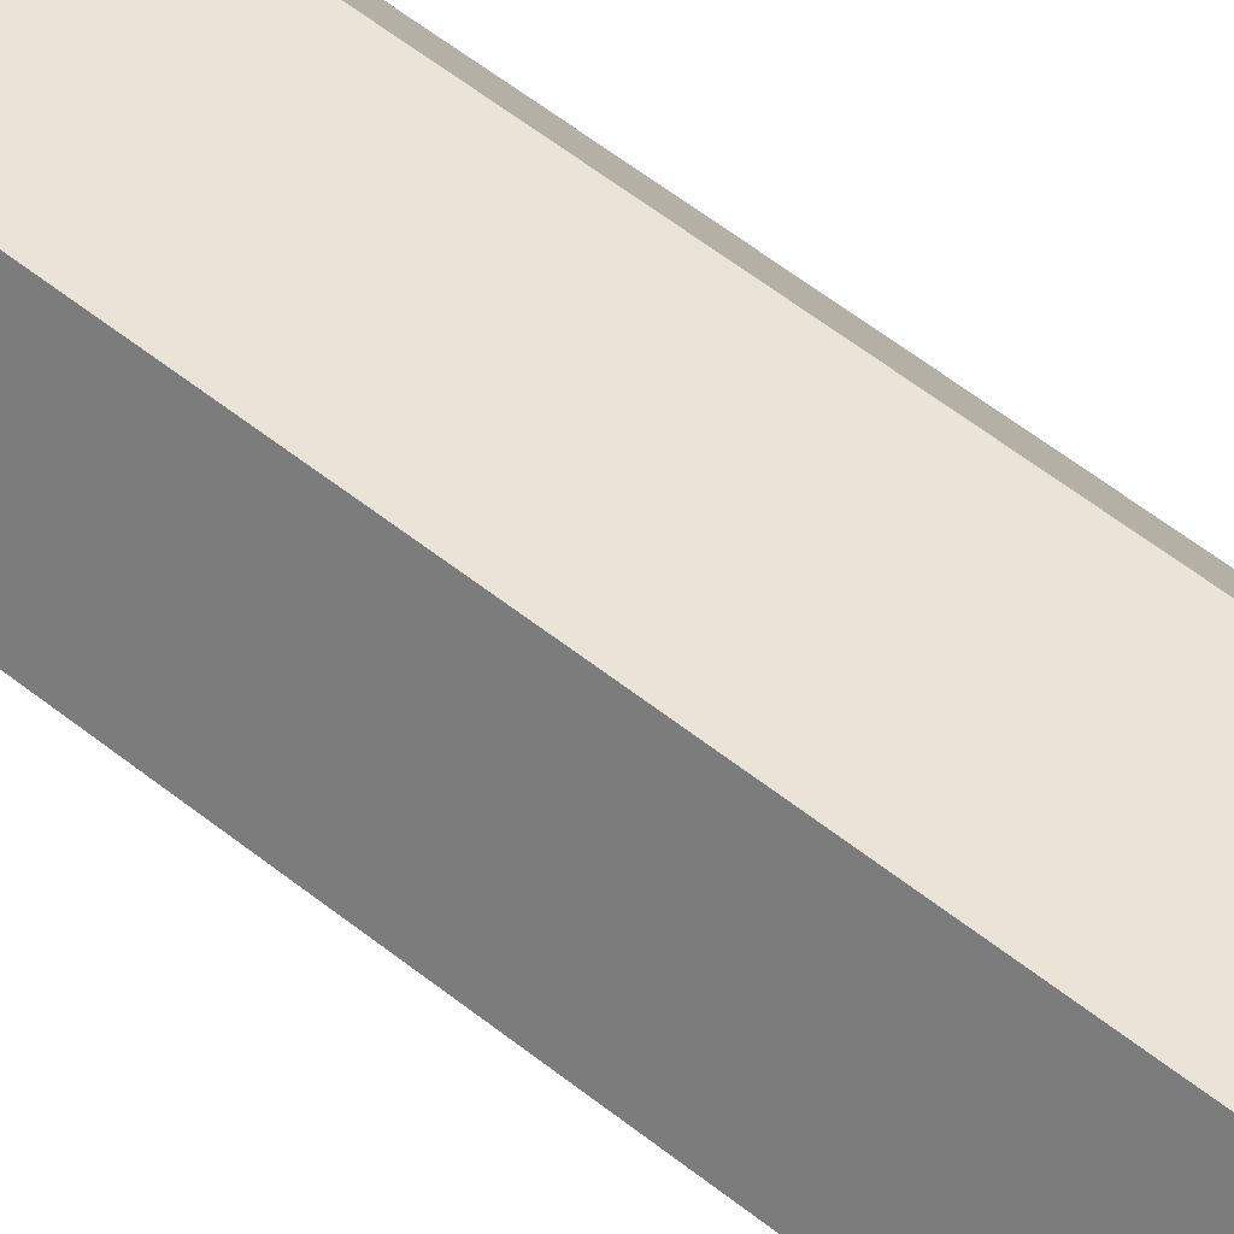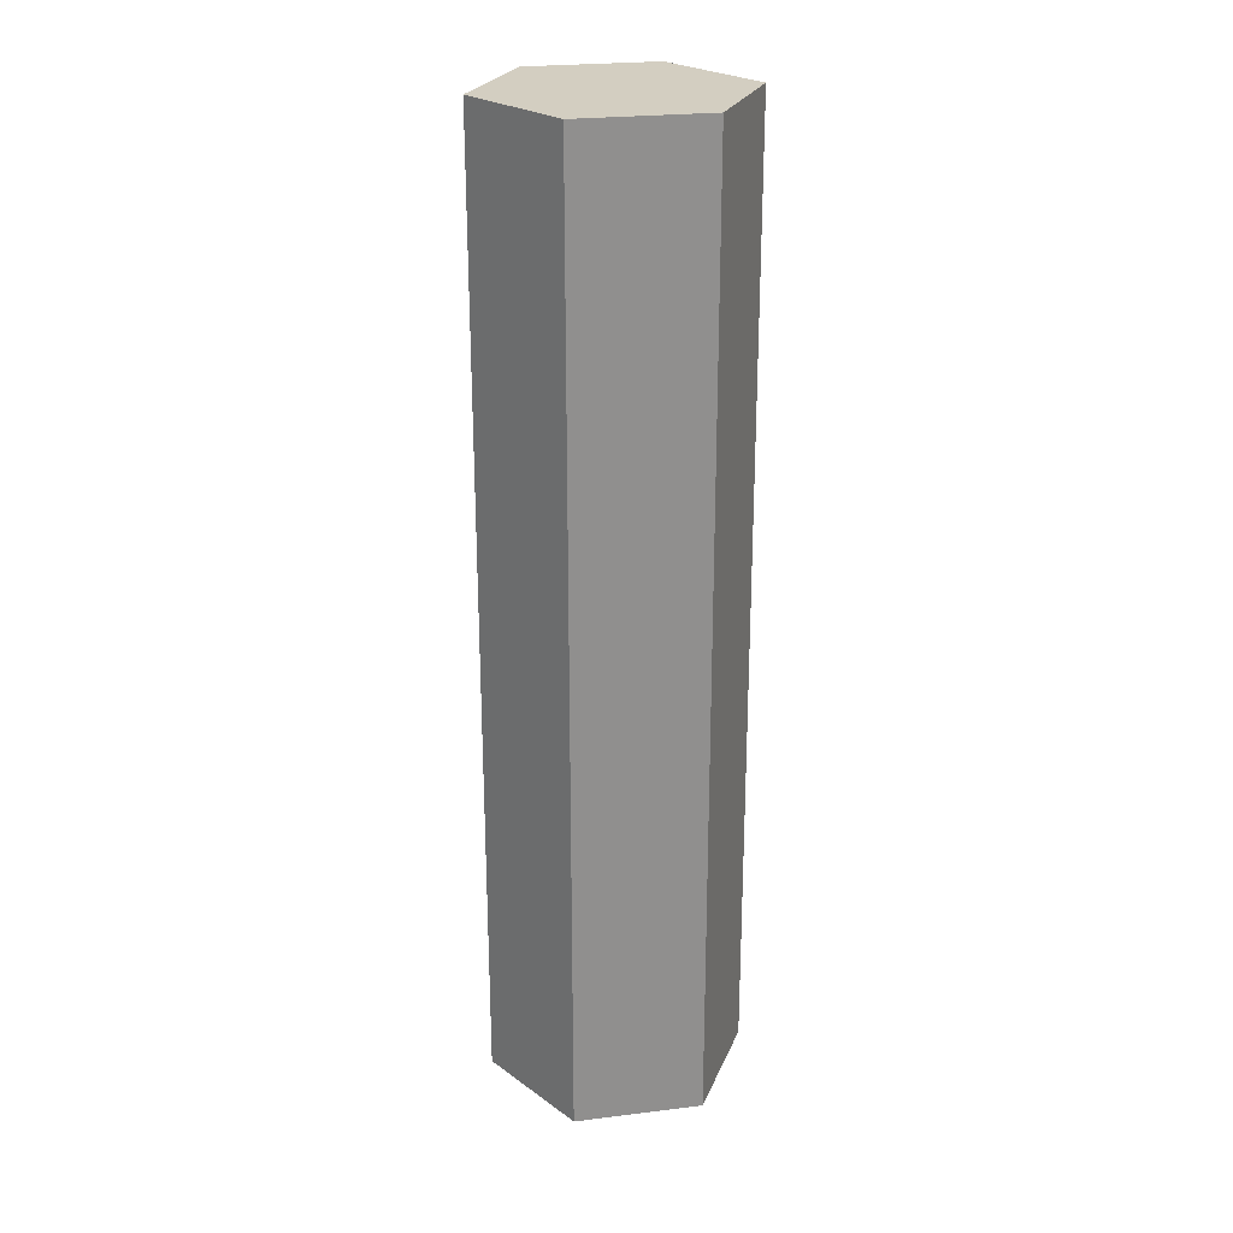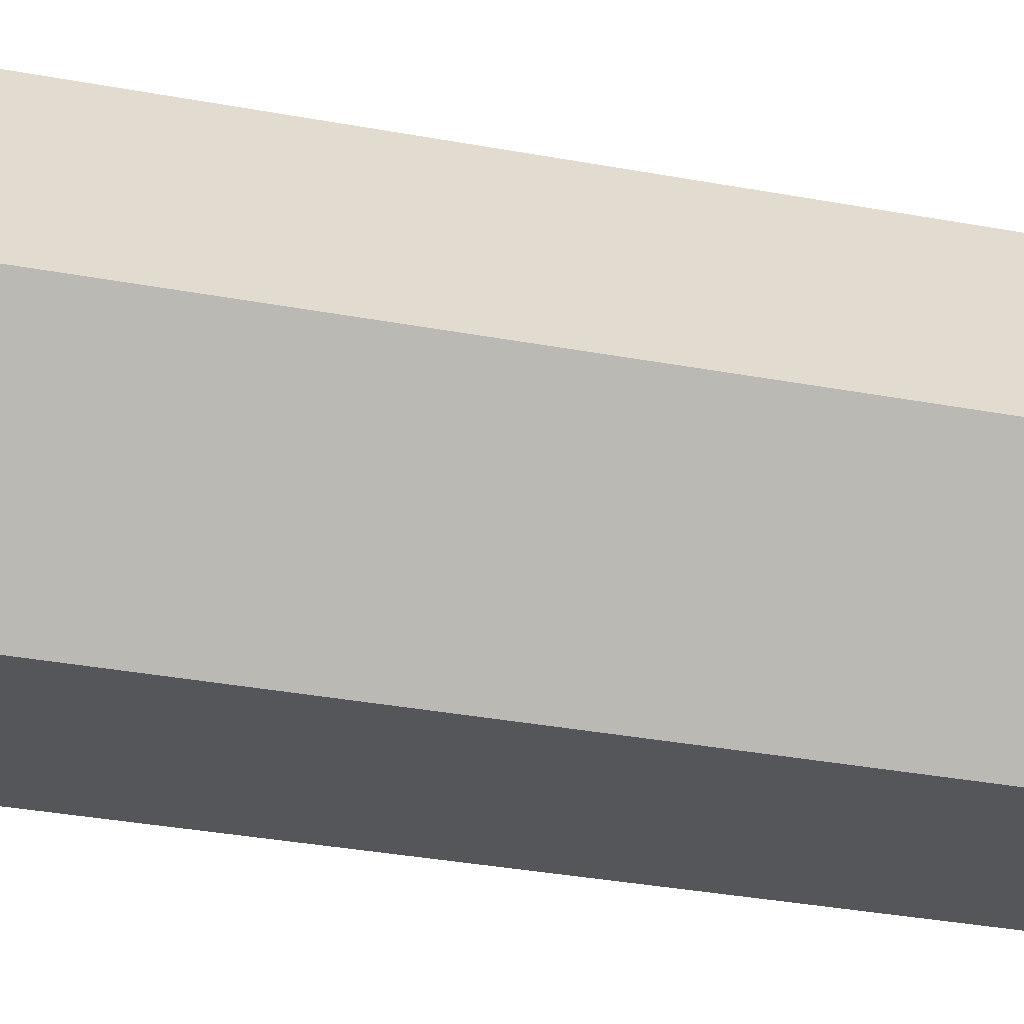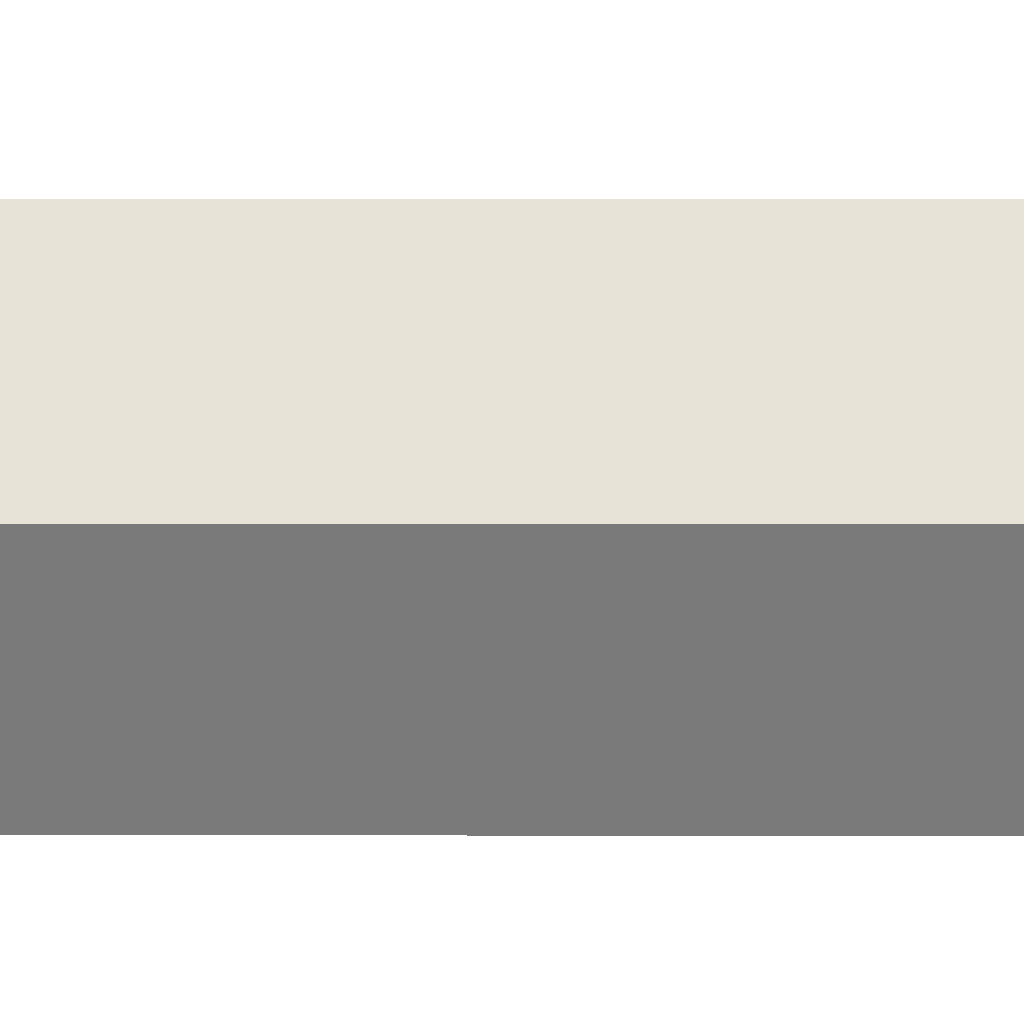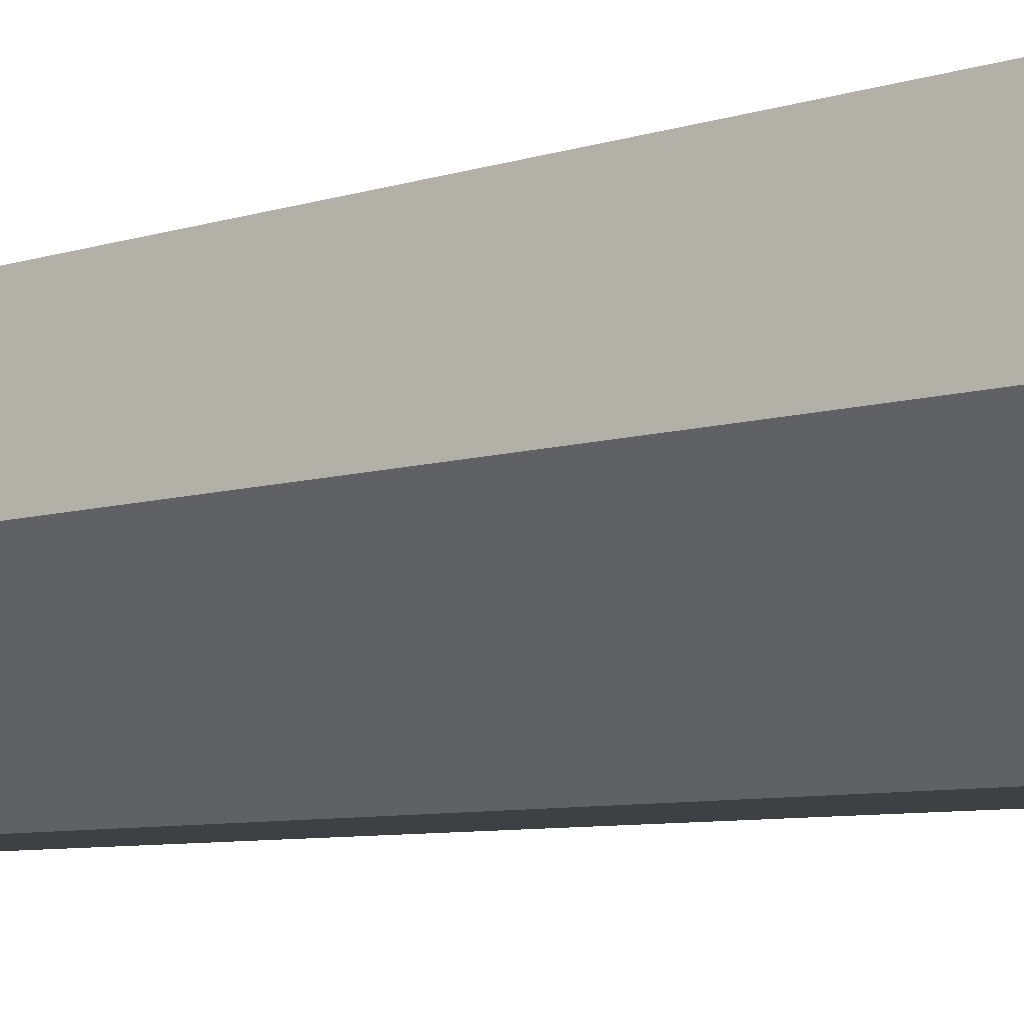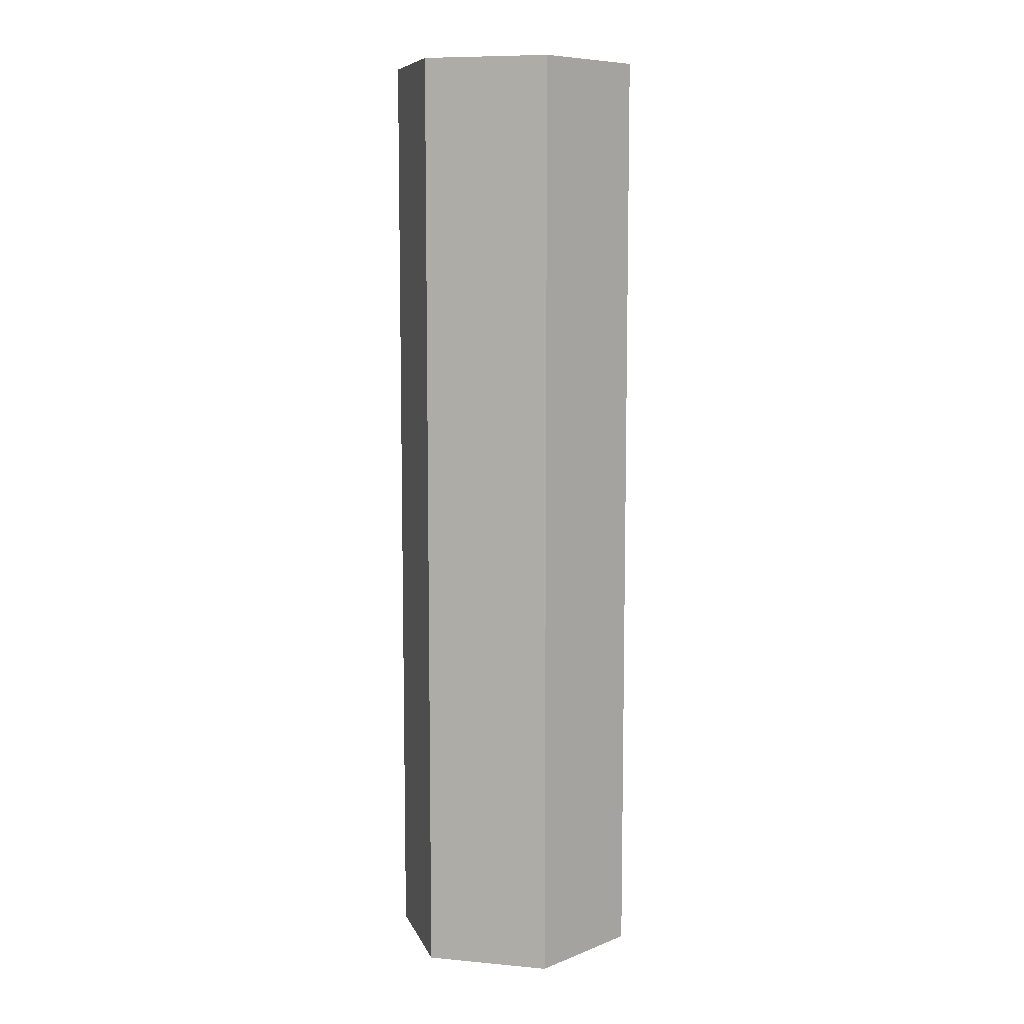
<metadata>
{"format":"obj","ext":"obj","renderer":"f3d","projection":"perspective","resolution":1024,"background":"white","views":[{"elev":61.0,"azim":128.5,"up":"+Y"},{"elev":24.9,"azim":168.8,"up":"+Z"},{"elev":-25.5,"azim":-108.1,"up":"+Y"},{"elev":1.8,"azim":91.1,"up":"+Y"},{"elev":-5.1,"azim":143.2,"up":"+Y"},{"elev":8.6,"azim":14.0,"up":"+Z"}]}
</metadata>
<code>
o tile_150_120_100
v 1.954 3e-06 -14.74
v 0.9769 1.692 -14.74
v 0.9769 1.692 0
v 1.954 0 0
v -0.9769 1.692 -14.74
v -0.9769 1.692 0
v -1.954 2e-06 -14.74
v -1.954 0 0
v -0.9769 -1.692 -14.74
v -0.9769 -1.692 -0
v 0.9769 -1.692 -14.74
v 0.9769 -1.692 -0
f 1 2 3
f 4 1 3
f 2 5 6
f 6 3 2
f 5 7 8
f 8 6 5
f 7 9 10
f 10 8 7
f 9 11 12
f 12 10 9
f 11 1 4
f 4 12 11
f 3 6 8
f 8 10 12
f 3 8 12
f 4 3 12

</code>
